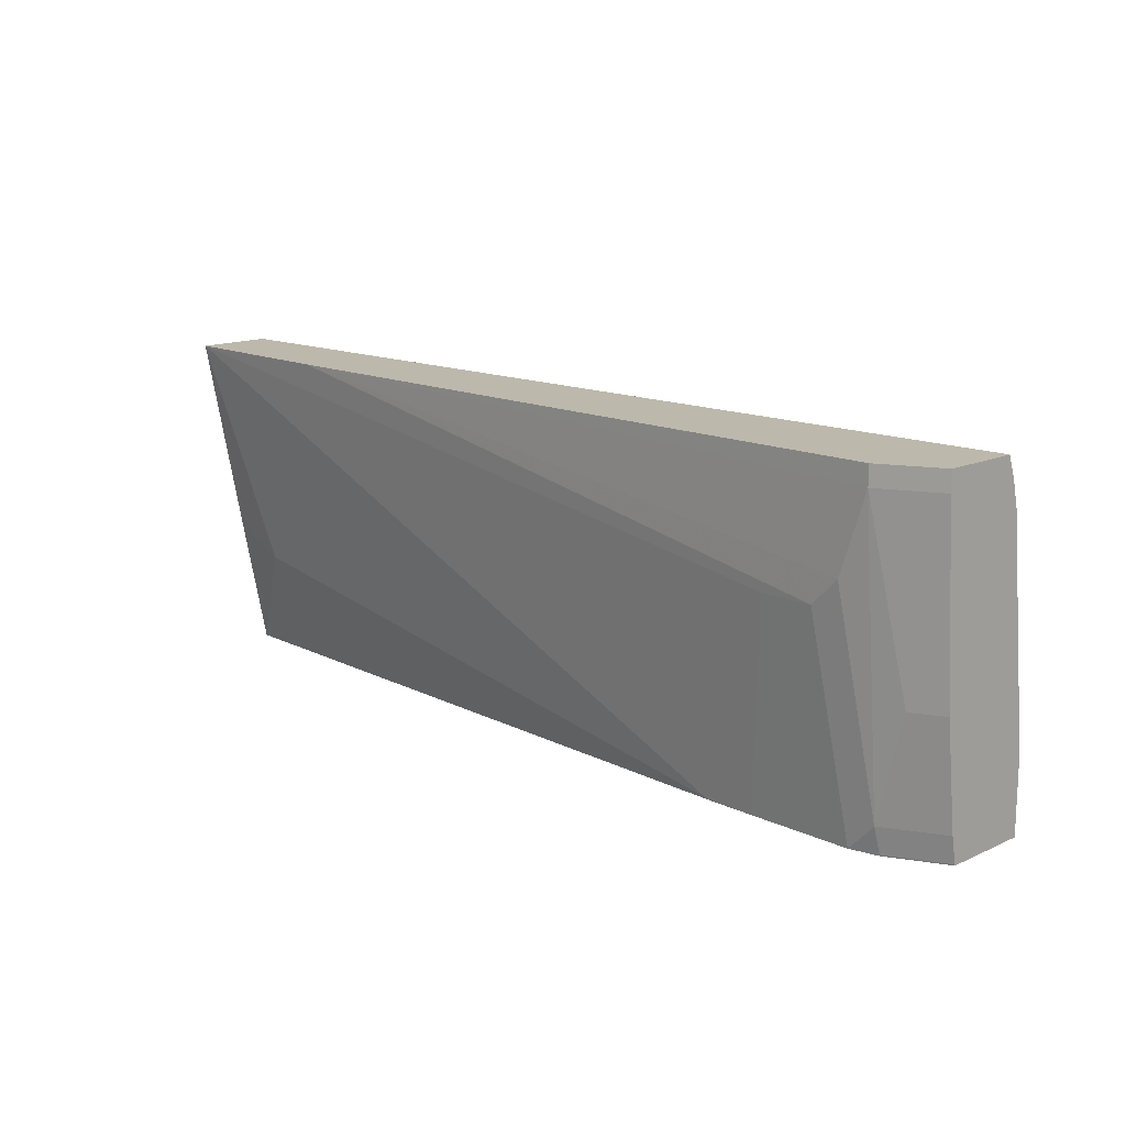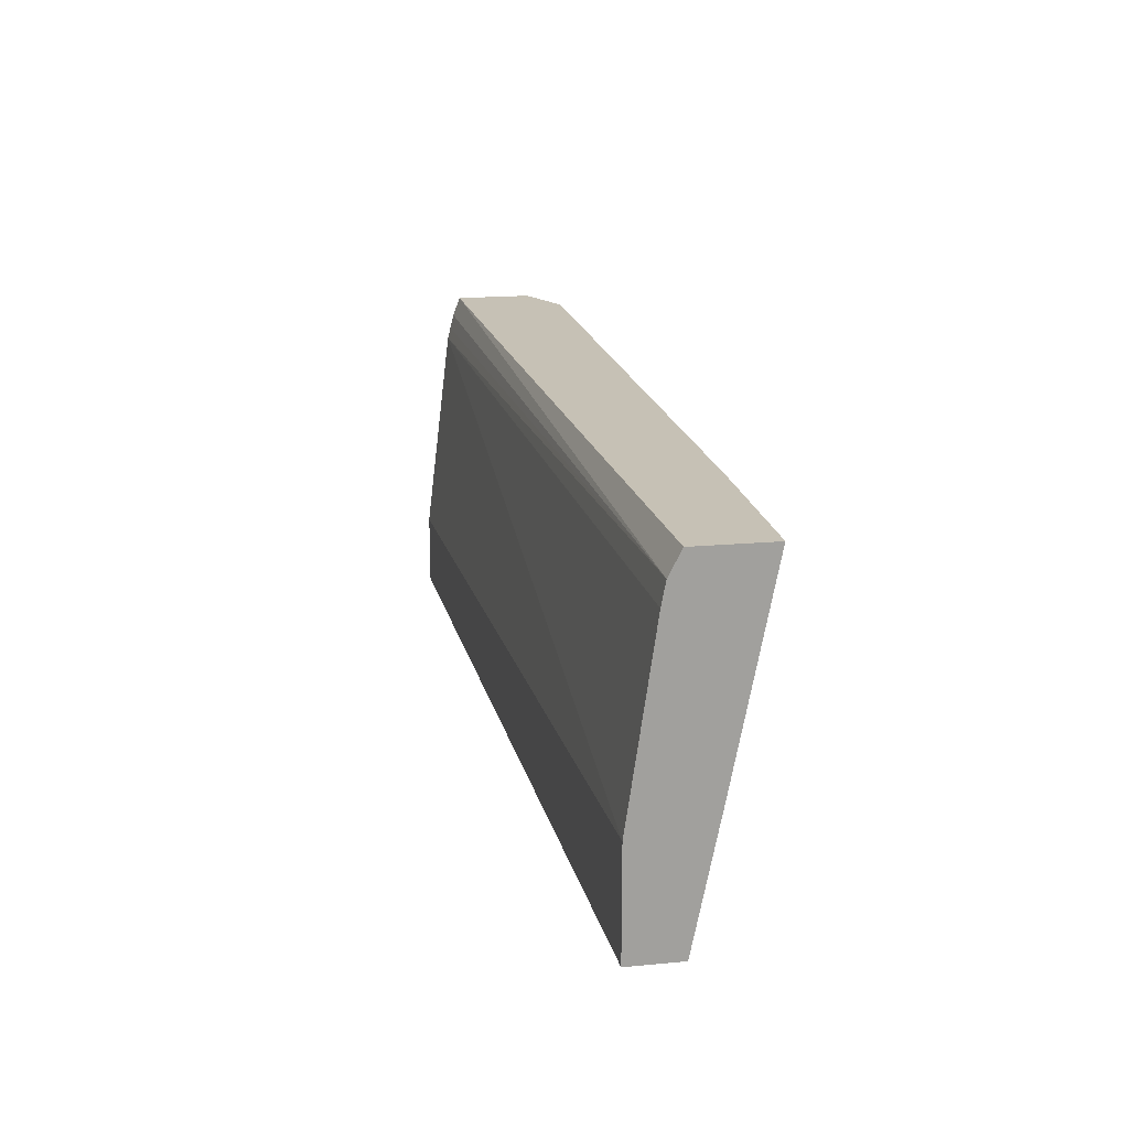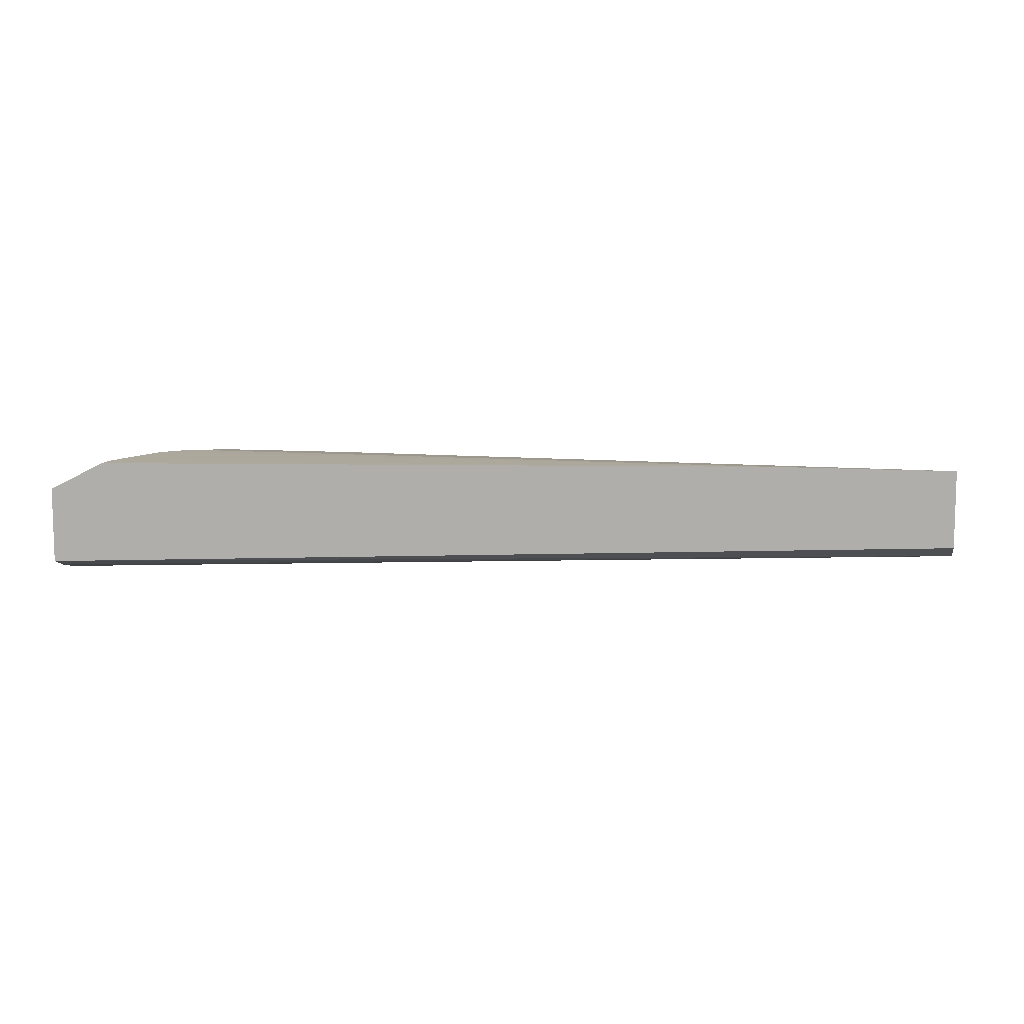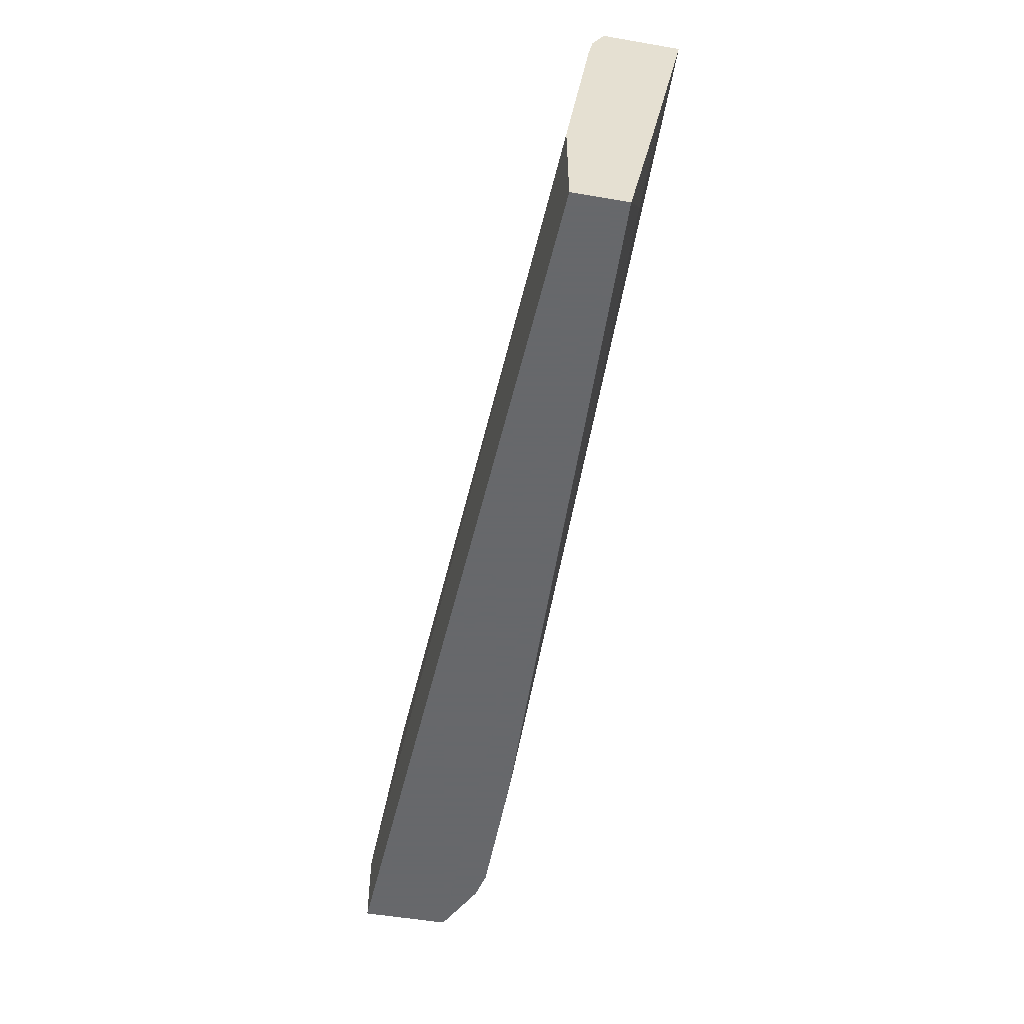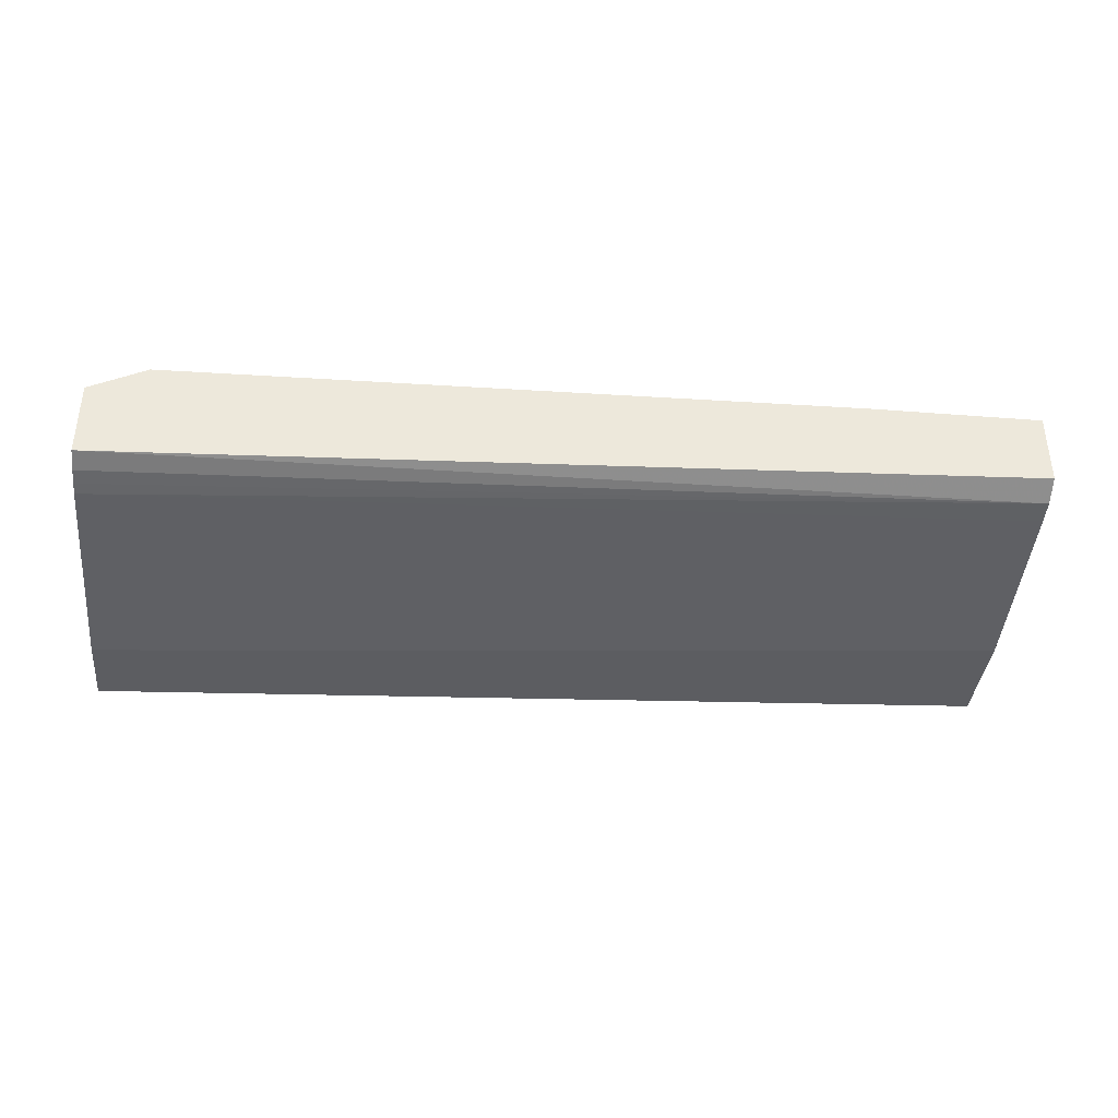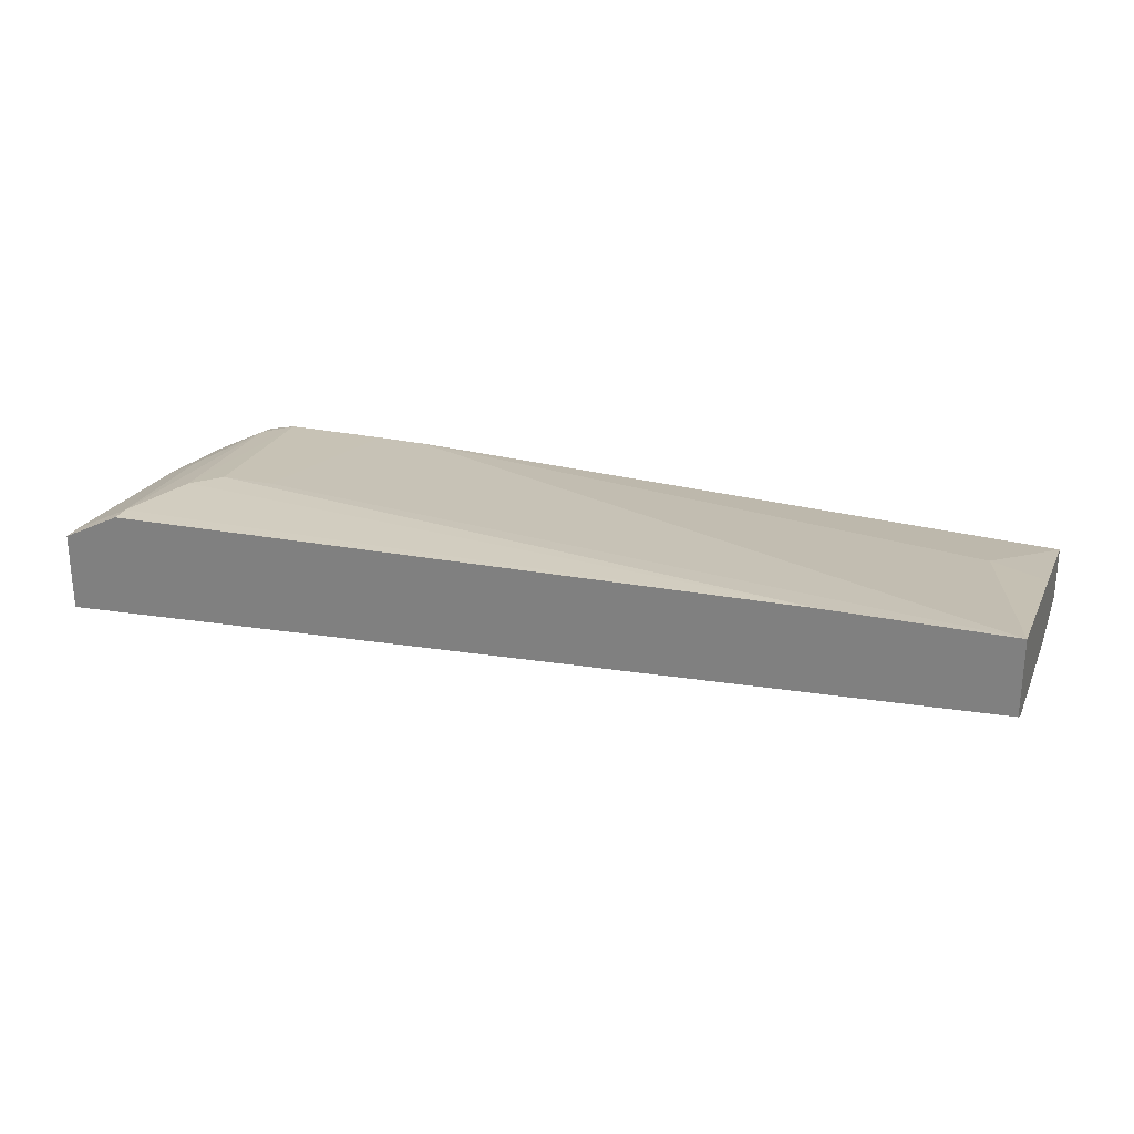
<metadata>
{"format":"obj","ext":"obj","renderer":"f3d","projection":"perspective","resolution":1024,"background":"white","views":[{"elev":14.6,"azim":45.6,"up":"+Y"},{"elev":18.7,"azim":-100.0,"up":"+Y"},{"elev":9.2,"azim":-169.8,"up":"+Z"},{"elev":-52.3,"azim":-100.5,"up":"+Y"},{"elev":-37.8,"azim":174.3,"up":"+Z"},{"elev":25.5,"azim":-161.3,"up":"+Z"}]}
</metadata>
<code>
v 0.01313 0.1145 0.4115
v 0.0494 0.1811 0.428
v 0.01313 0.1975 0.428
v 0.01313 0.1145 0.3786
v 0.4448 0.1145 0.4276
v 0.4444 0.1152 0.428
v 0.01313 0.325 0.4524
v 0.01313 0.1811 0.3786
v 0.5956 0.1145 0.3524
v 0.461 0.1145 0.4278
v 0.4773 0.1145 0.428
v 0.4938 0.2469 0.4444
v 0.1238 0.325 0.4524
v 0.01313 0.325 0.4053
v 0.01313 0.2963 0.395
v 0.5956 0.2963 0.3689
v 0.5956 0.1609 0.3524
v 0.5956 0.1145 0.4065
v 0.5432 0.1145 0.428
v 0.5267 0.2469 0.4444
v 0.5432 0.2634 0.4444
v 0.5596 0.3127 0.4444
v 0.5596 0.325 0.4444
v 0.01313 0.3101 0.3977
v 0.5956 0.325 0.3776
v 0.5956 0.3036 0.3707
v 0.5956 0.1152 0.4067
v 0.5946 0.1152 0.4074
v 0.5948 0.1145 0.407
v 0.5609 0.1145 0.424
v 0.5596 0.1317 0.428
v 0.5761 0.1975 0.428
v 0.5706 0.3127 0.4389
v 0.5706 0.325 0.4389
v 0.5956 0.3127 0.373
v 0.5956 0.325 0.4264
v 0.5956 0.116 0.407
v 0.5943 0.1145 0.4073
v 0.5956 0.117 0.4072
v 0.5956 0.1317 0.41
v 0.5706 0.1317 0.4225
v 0.5617 0.1152 0.4238
v 0.5956 0.1975 0.4182
v 0.5956 0.3127 0.4264
f 16 24 26
f 19 21 20
f 22 32 33
f 19 31 21
f 19 30 31
f 18 28 29
f 18 27 28
f 21 31 22
f 15 24 16
f 9 27 18
f 13 22 23
f 13 21 22
f 13 20 21
f 11 20 12
f 11 19 20
f 9 37 27
f 22 33 34
f 9 39 37
f 14 25 24
f 22 34 23
f 33 43 44
f 24 25 35
f 9 40 39
f 40 43 41
f 33 36 34
f 33 44 36
f 32 43 33
f 32 41 43
f 31 41 32
f 31 42 41
f 22 31 32
f 30 42 31
f 28 42 30
f 28 41 42
f 28 40 41
f 28 39 40
f 28 37 39
f 28 38 29
f 27 37 28
f 24 35 26
f 28 30 38
f 9 43 40
f 7 34 36
f 9 36 44
f 1 6 2
f 1 5 6
f 1 10 5
f 1 11 10
f 1 19 11
f 1 30 19
f 1 38 30
f 1 18 29
f 2 7 3
f 1 9 18
f 1 8 4
f 1 15 8
f 1 24 15
f 1 14 24
f 1 7 14
f 1 3 7
f 1 2 3
f 9 44 43
f 1 4 9
f 2 6 7
f 1 29 38
f 4 17 9
f 4 8 17
f 9 35 25
f 9 26 35
f 9 16 26
f 9 17 16
f 8 16 17
f 8 15 16
f 7 20 13
f 7 12 20
f 9 25 36
f 7 36 25
f 7 25 14
f 6 10 11
f 6 11 12
f 6 12 7
f 5 10 6
f 7 23 34
f 7 13 23

</code>
